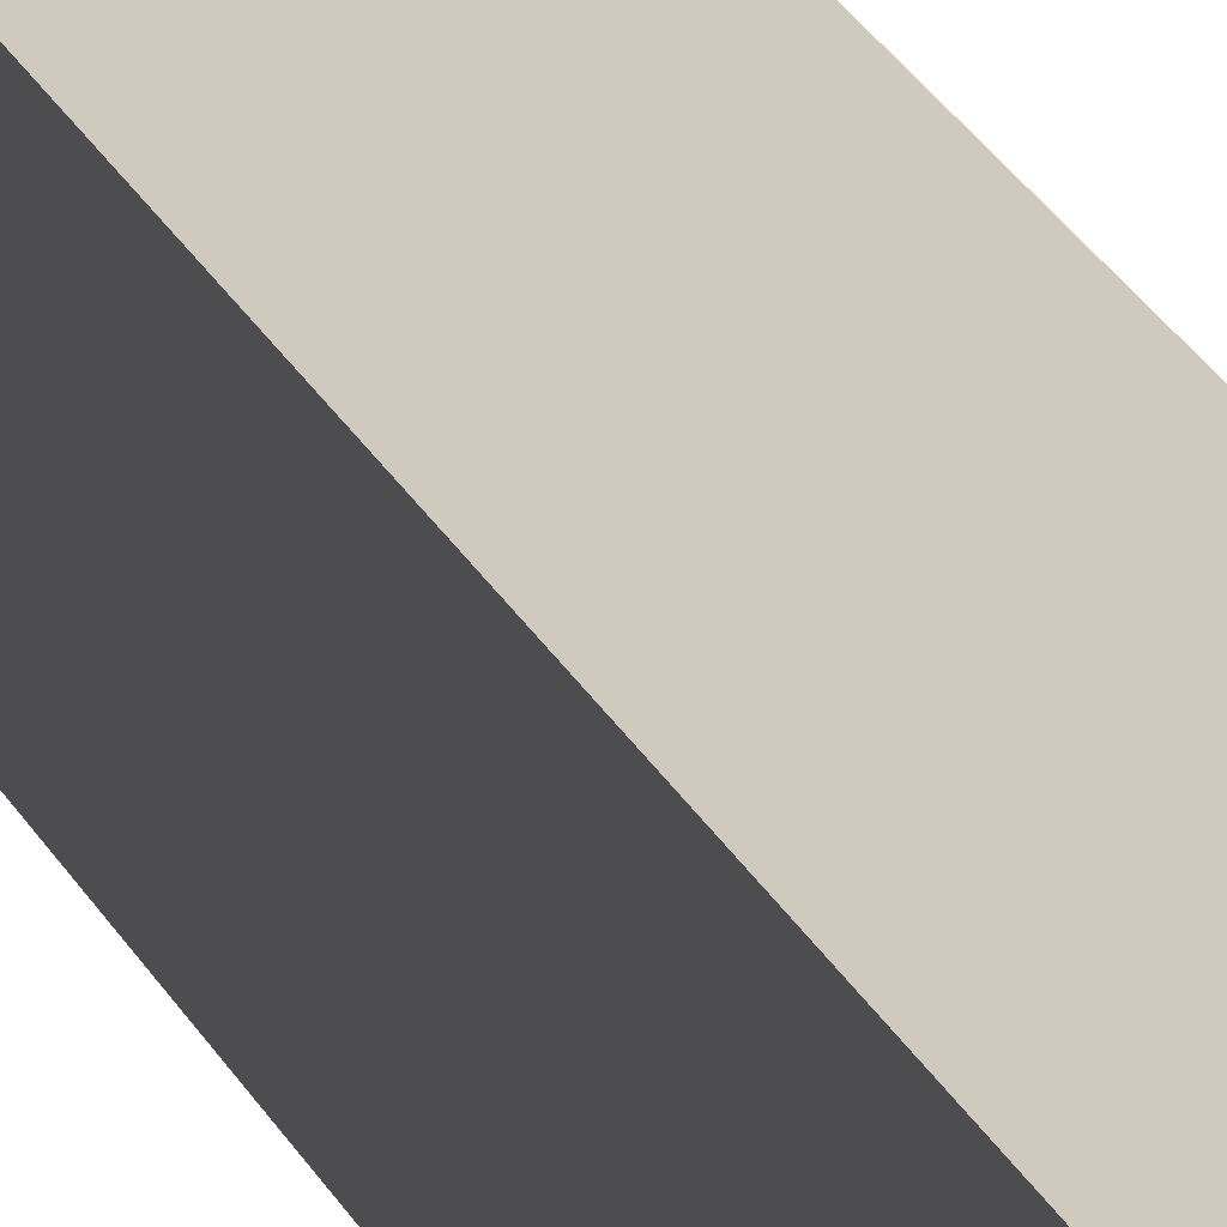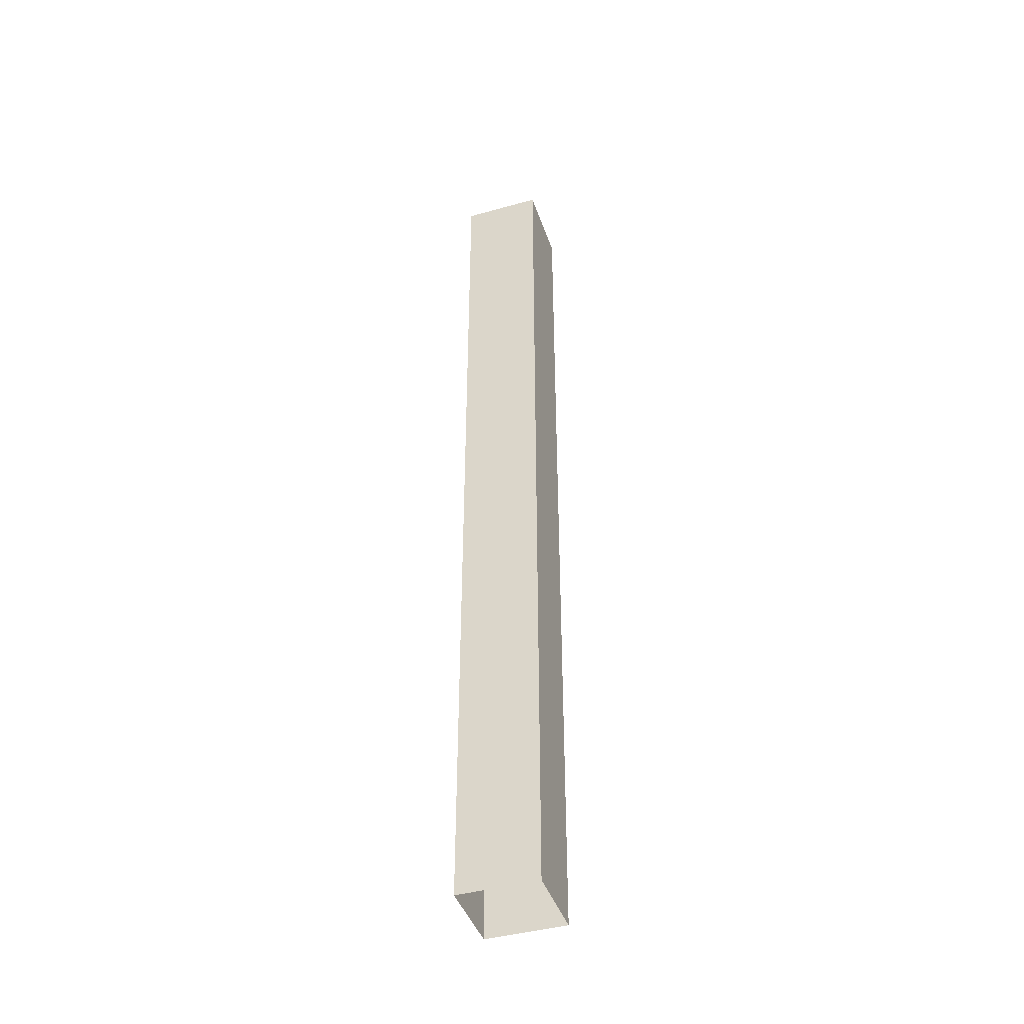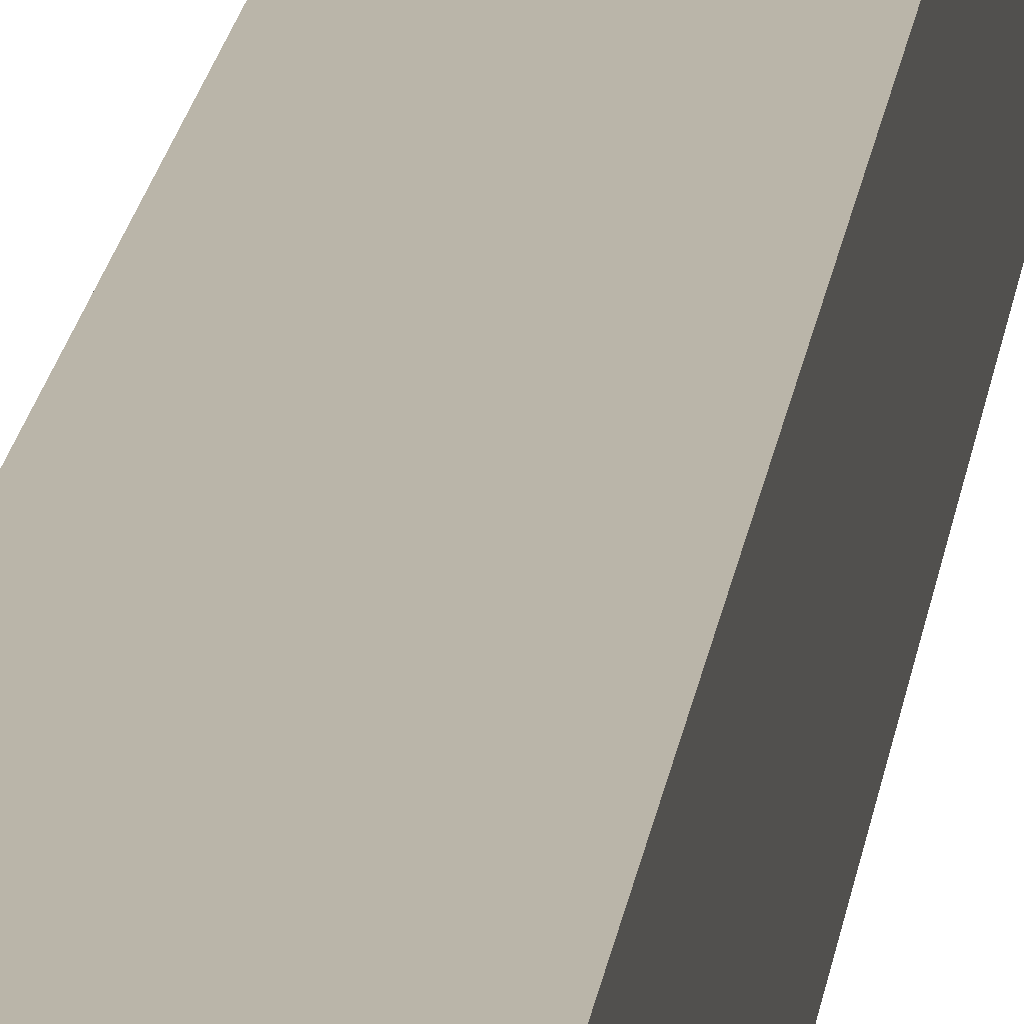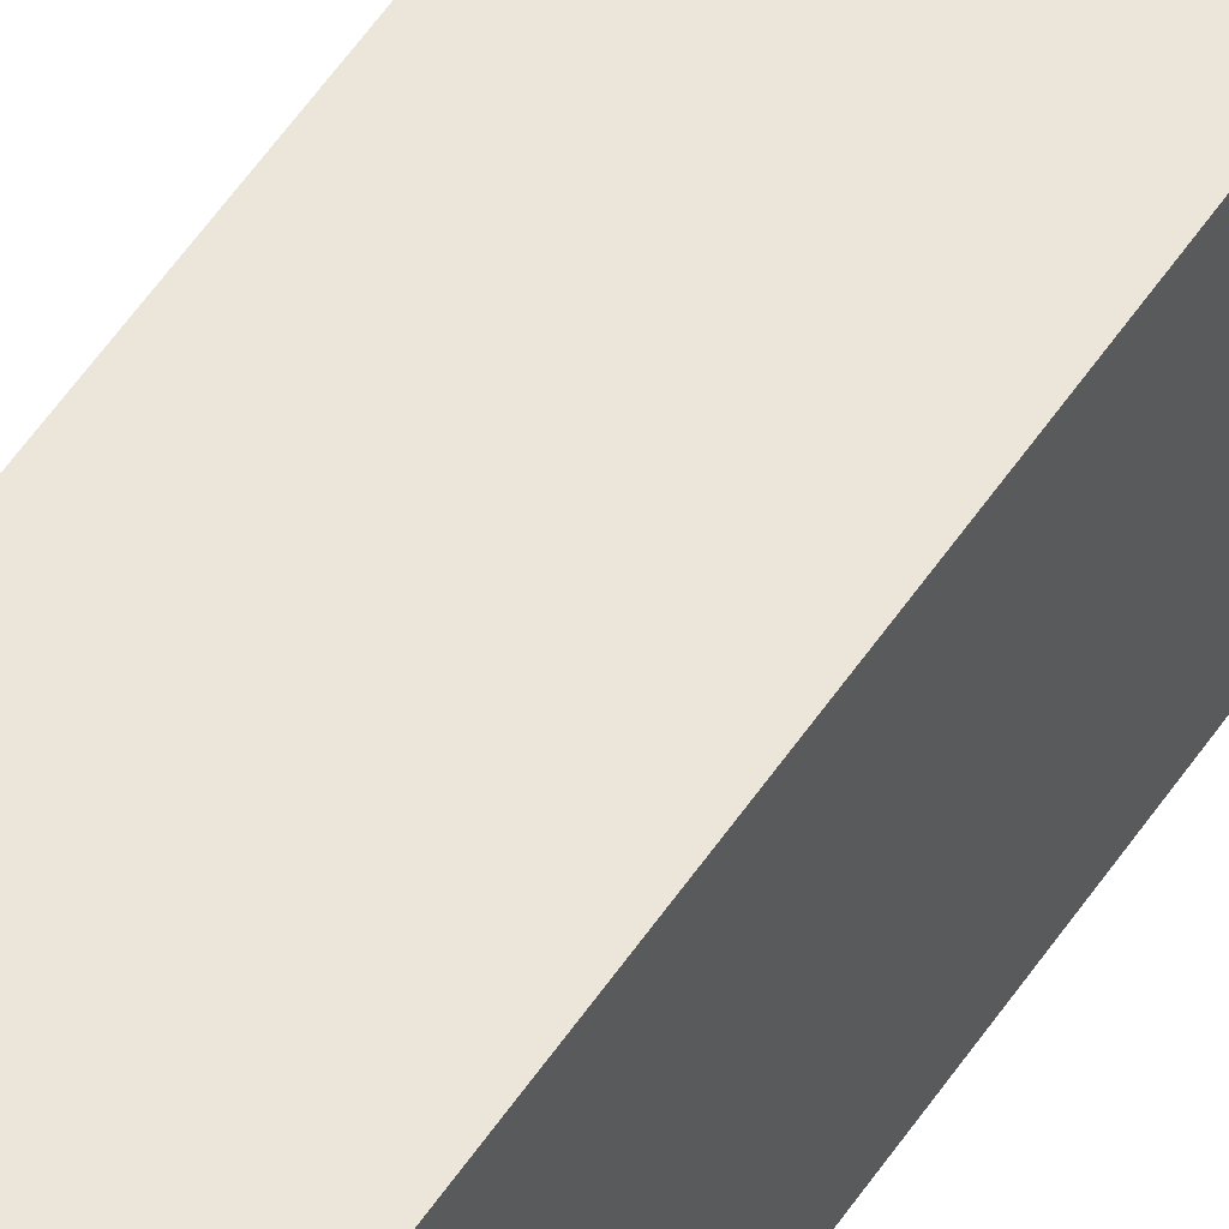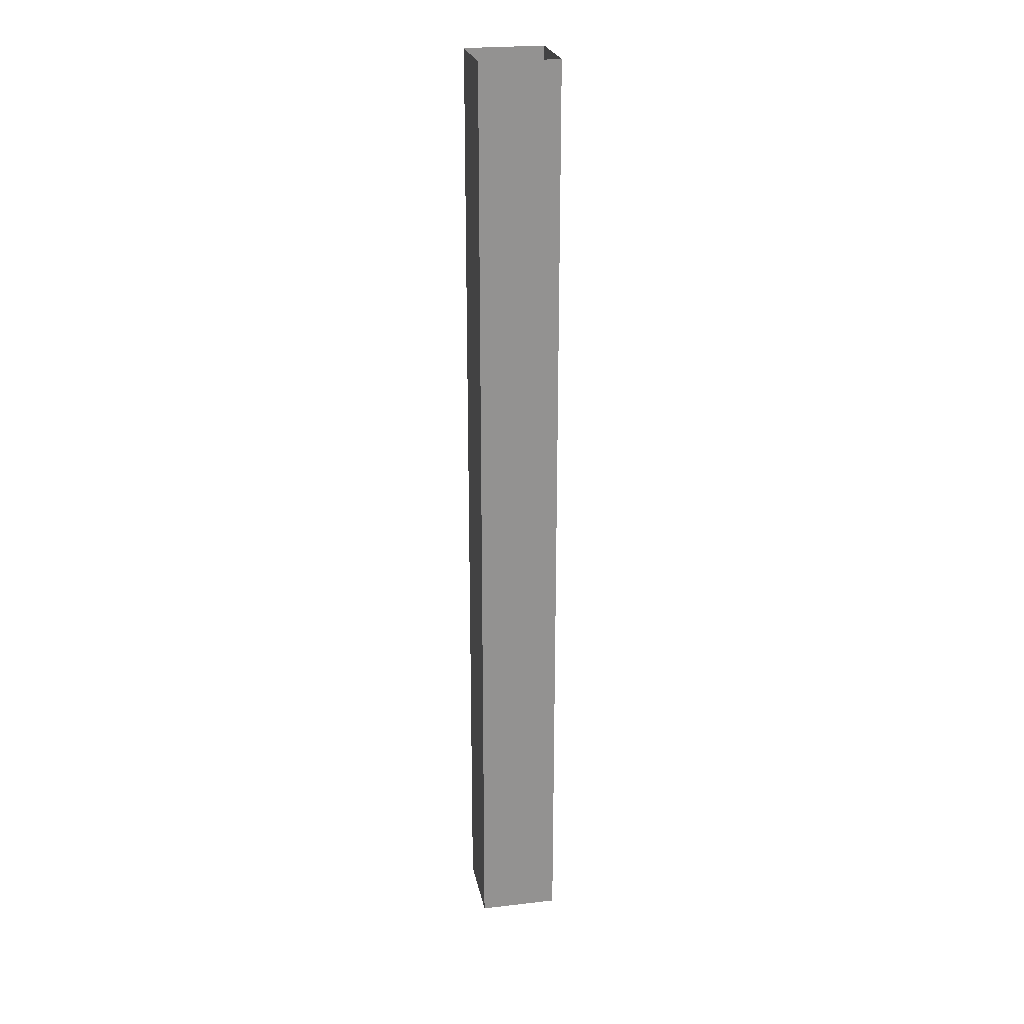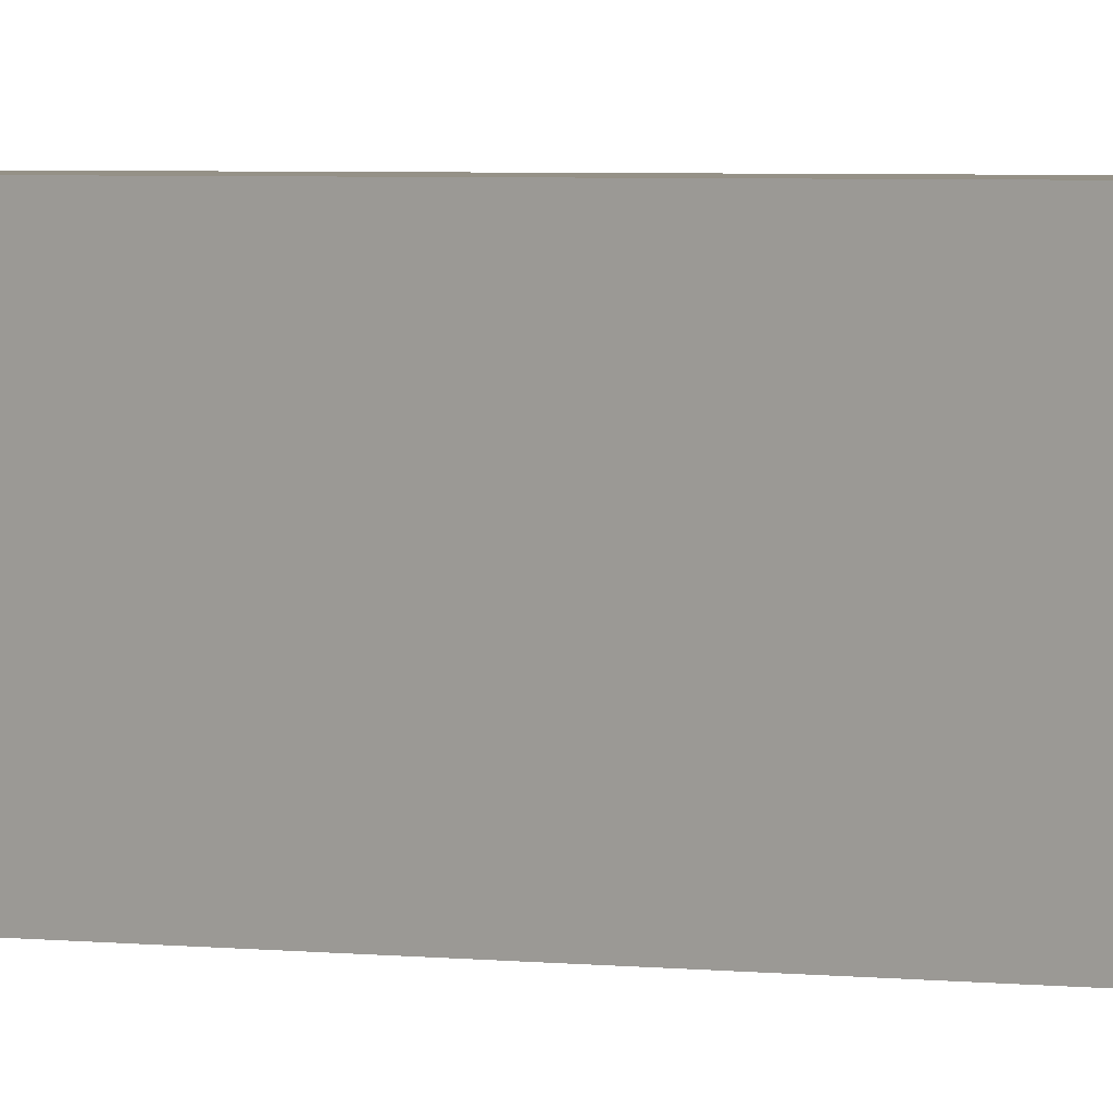
<metadata>
{"format":"obj","ext":"obj","renderer":"f3d","projection":"perspective","resolution":1024,"background":"white","views":[{"elev":22.8,"azim":-19.5,"up":"+Z"},{"elev":-43.0,"azim":108.3,"up":"+Y"},{"elev":13.3,"azim":-174.9,"up":"+Z"},{"elev":49.6,"azim":31.3,"up":"+Z"},{"elev":23.9,"azim":-100.9,"up":"+Y"},{"elev":1.5,"azim":133.0,"up":"+Z"}]}
</metadata>
<code>
v 5.853e-06 3 -1.846e-05
v -0.25 -1.552e-08 -1.537e-05
v -0.25 3 -1.537e-05
v 5.742e-06 -1.552e-08 -1.845e-05
v 5.957e-06 3 -0.25
v 5.742e-06 -1.552e-08 -1.845e-05
v 5.853e-06 3 -1.846e-05
v 5.847e-06 -1.552e-08 -0.25
v -0.25 3 -0.25
v 5.847e-06 -1.552e-08 -0.25
v 5.957e-06 3 -0.25
v -0.25 -1.552e-08 -0.25
v -0.25 3 -1.537e-05
v -0.25 -1.552e-08 -0.25
v -0.25 3 -0.25
v -0.25 -1.552e-08 -1.537e-05
g pillar01_A_10359_1314
f 1 3 2
f 2 4 1
f 5 7 6
f 6 8 5
f 9 11 10
f 10 12 9
f 13 15 14
f 14 16 13

</code>
